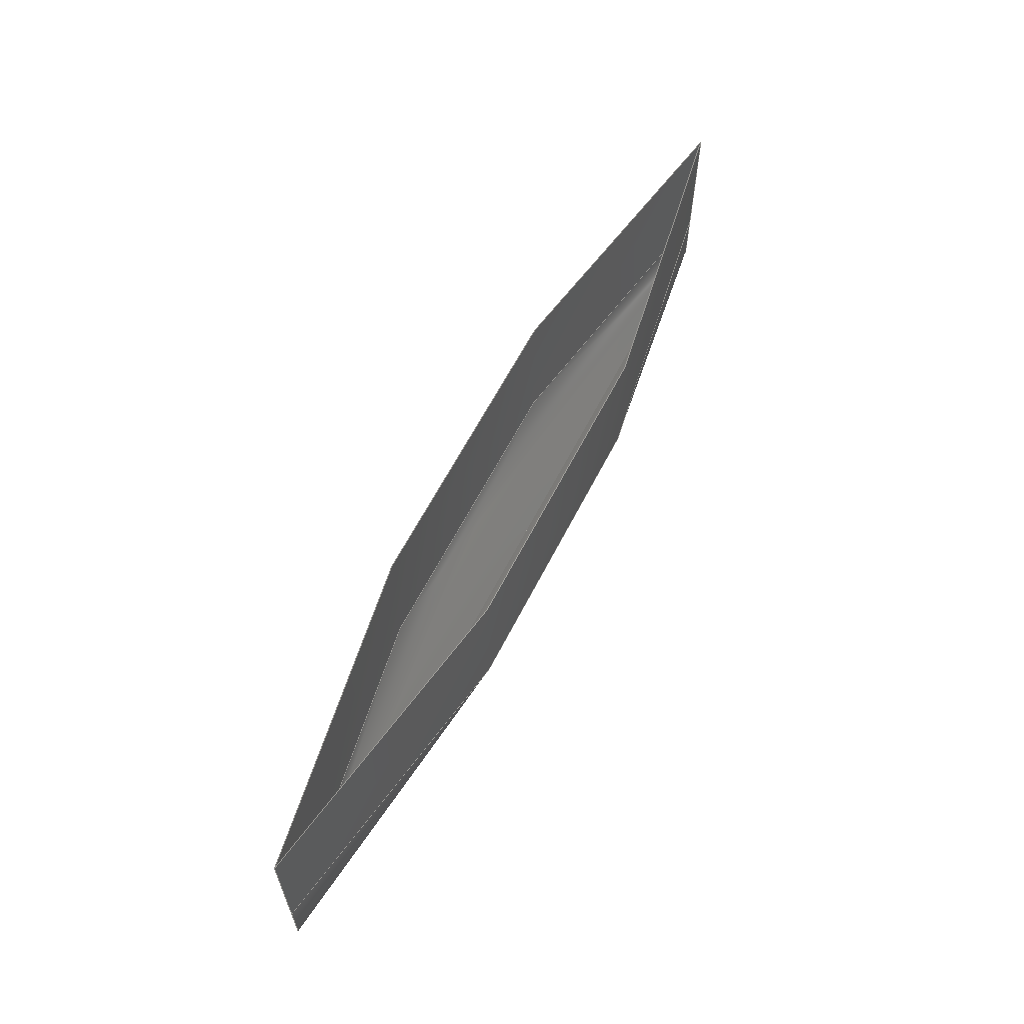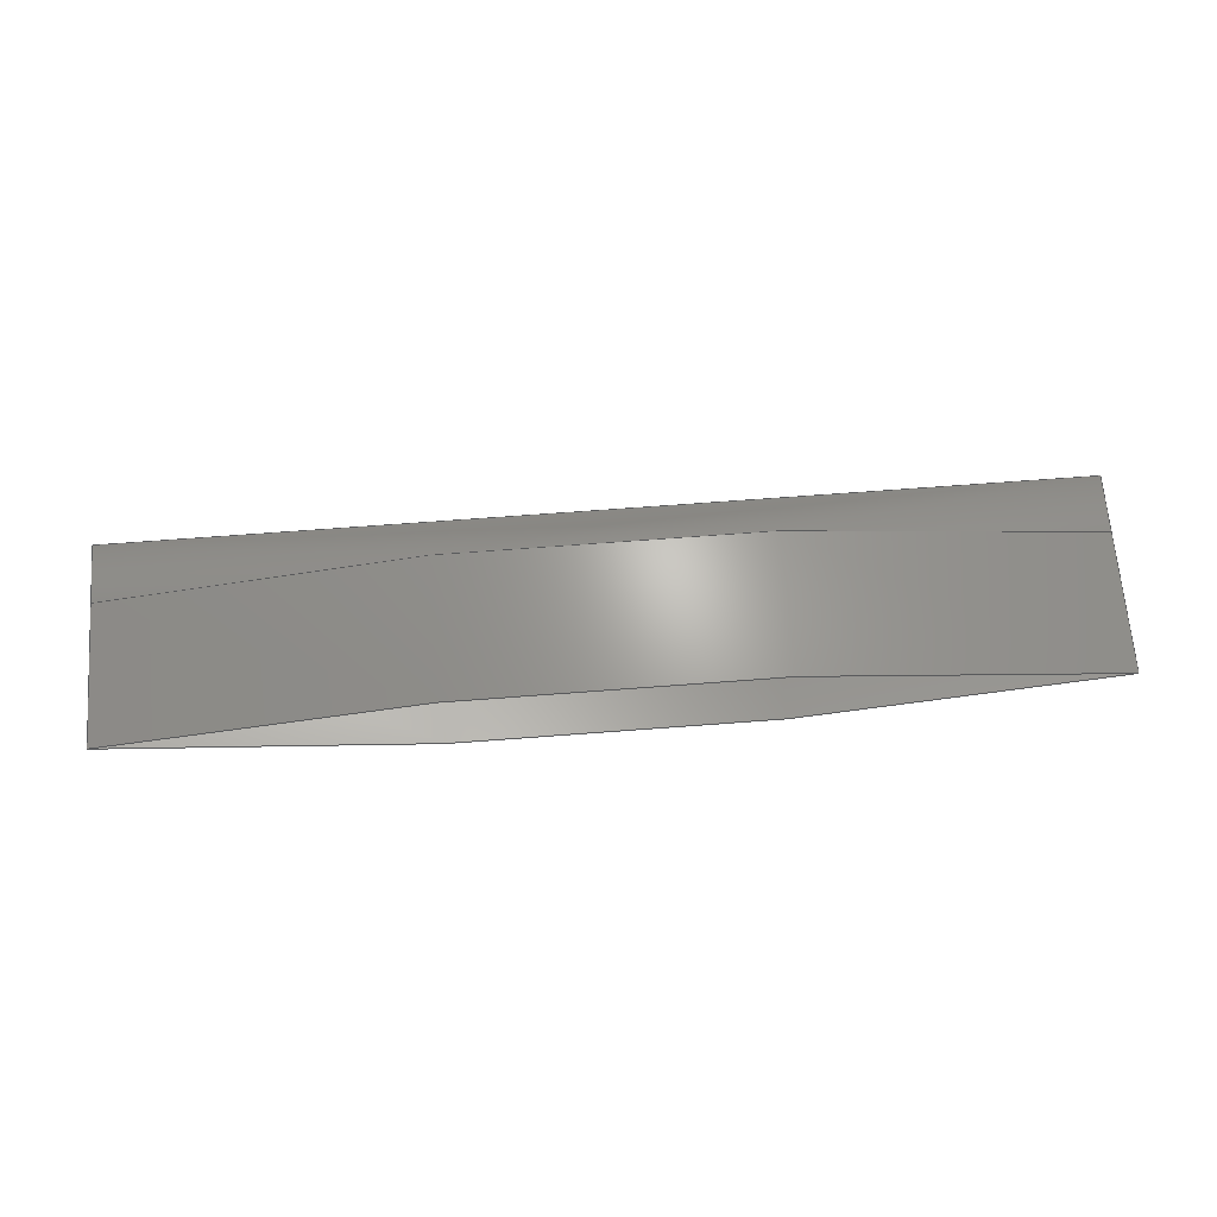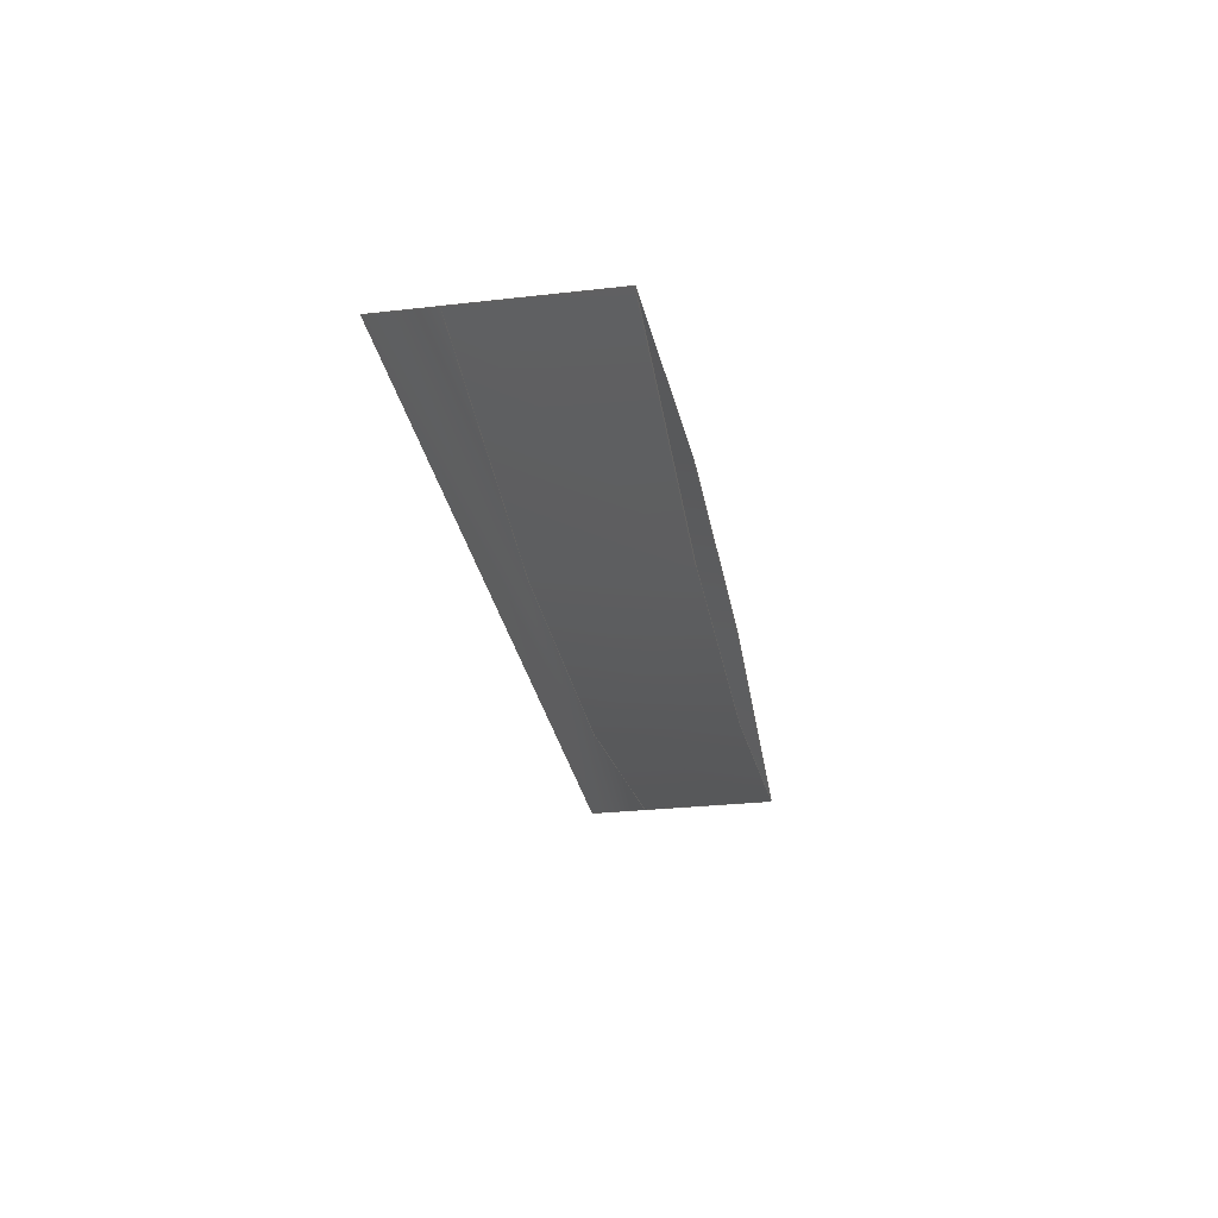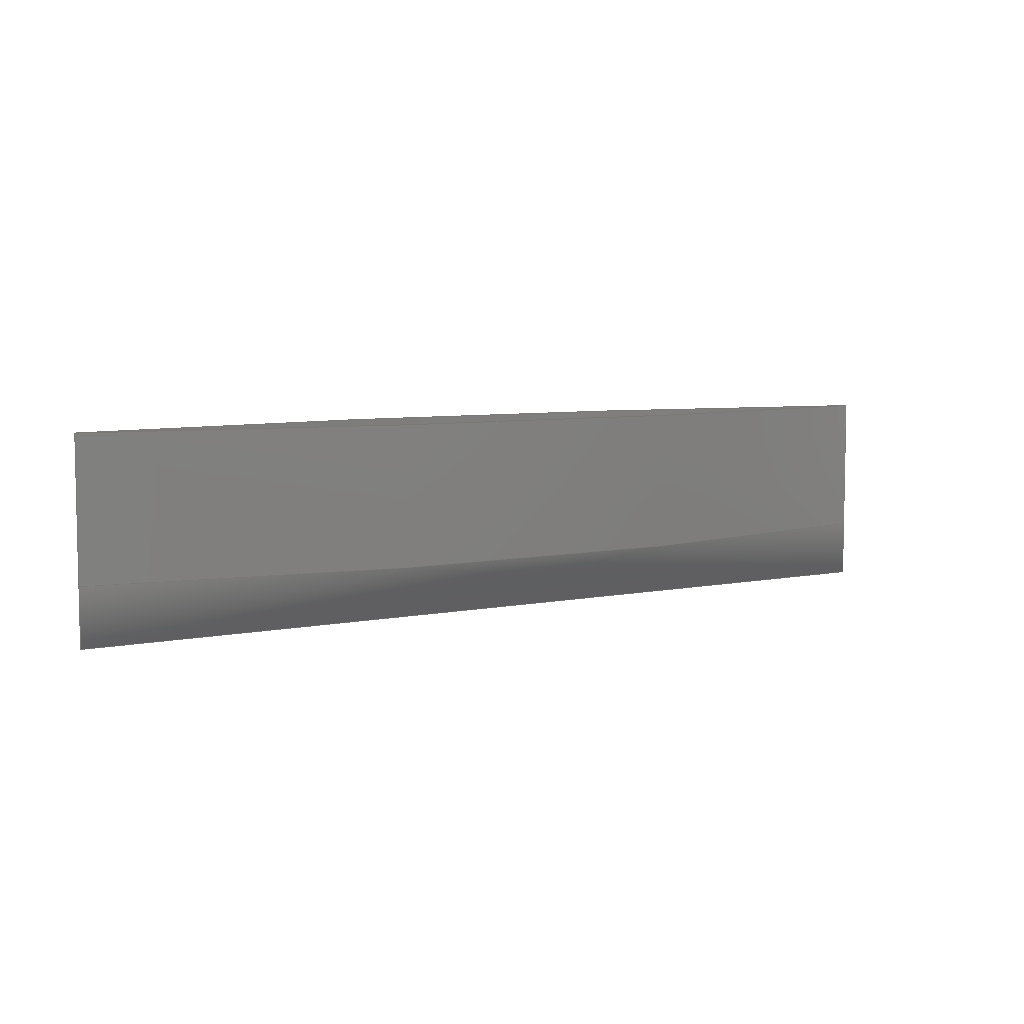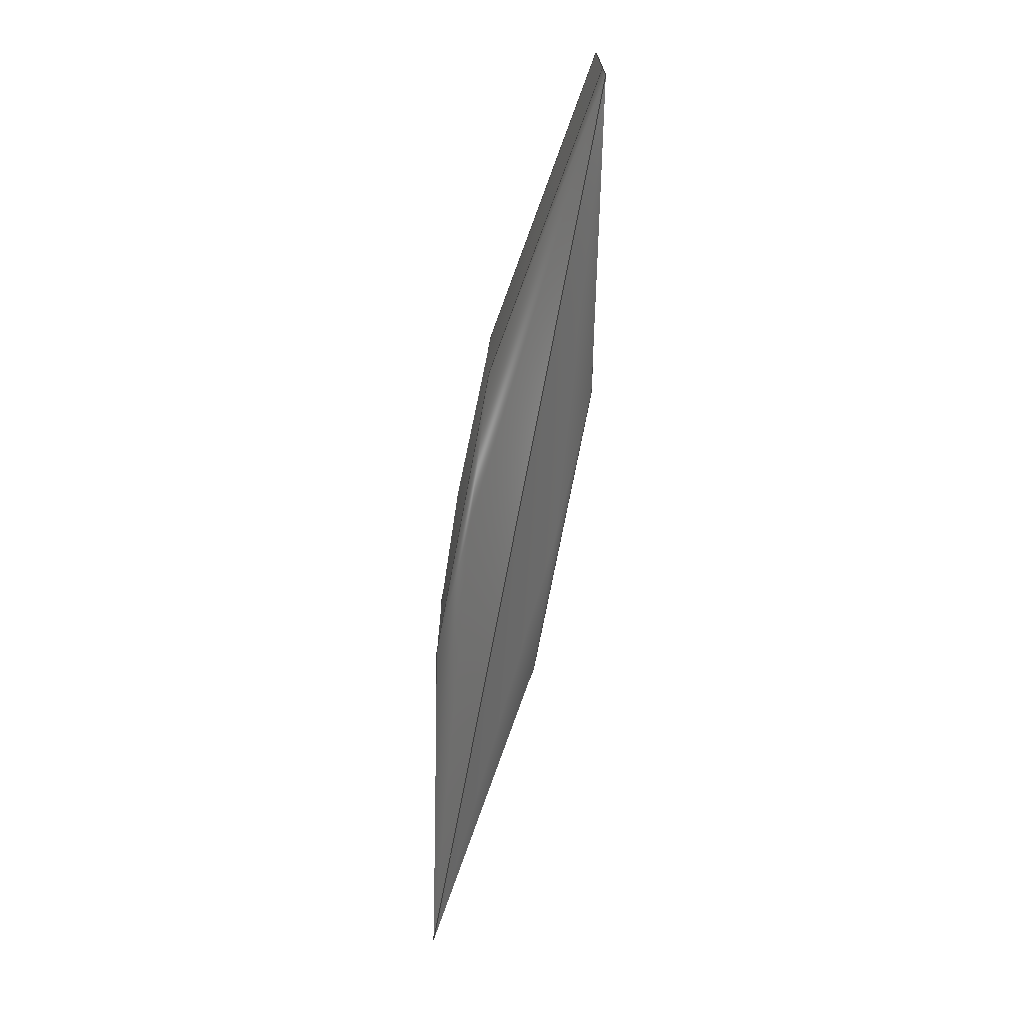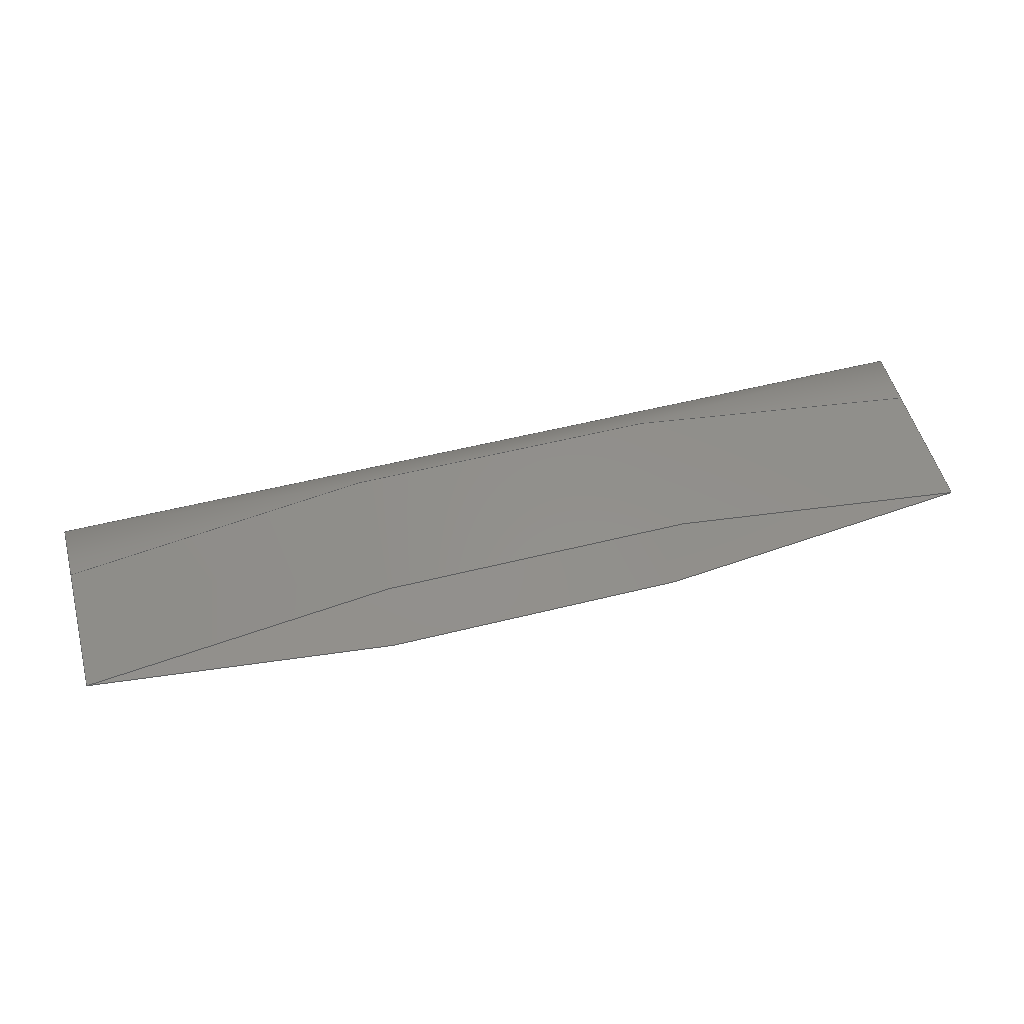
<metadata>
{"format":"iges","ext":"igs","renderer":"f3d","projection":"perspective","resolution":1024,"background":"white","views":[{"elev":60.9,"azim":-63.2,"up":"+Z"},{"elev":66.4,"azim":-4.4,"up":"+Y"},{"elev":-28.3,"azim":-80.2,"up":"+Y"},{"elev":6.3,"azim":147.8,"up":"+Z"},{"elev":-69.7,"azim":79.5,"up":"+Z"},{"elev":52.7,"azim":-15.2,"up":"+Y"}]}
</metadata>
<code>
Modified 5415 hull geometry file
1H,,1H;,,11HA:\5415igs,,,
16,38,7,308,15,,1,2,1HM,10,0.0005,
,1e-08,1e+08,,
0H,6,0;
     128       1       0       1      30       0       0       0       1
     128       5       8     575       0                igs00001       0
     128       1       0       1      30       0       0       0       1
     128       5       8     575       0                igs00003       0
     128       1       0       1      30       0       0       0       1
     128       5       8     575       0                igs00001       0
     128       1       0       1      30       0       0       0       1
     128       5       8     575       0                igs00003       0
     128       1       0       1      30       0       0       0       1
     128       5       8     575       0                igs00003       0
     128       1       0       1      30       0       0       0       1
     128       5       8     575       0                igs00003       0
128, 2,  2,   2,  2,  0,  0,  1,  0,  0,                               1
0,                                                              1
0,                                                              1
0,                                                              1
1,                                                              1
1,                                                              1
1,                                                              1
0,                                                              1
0,                                                              1
0,                                                              1
1,                                                              1
1,                                                              1
1,                                                              1
 1,                                                        1
 1,                                                        1
 1,                                                        1
 1,                                                        1
 1,                                                        1
 1,                                                        1
 1,                                                        1
 1,                                                        1
 1,                                                        1
-0.5,  0,  0.4375,                        1
 0,  0,  0.4375,                        1
 0.5,  0,  0.4375,                        1
-0.5,  0,  0.4844,                        1
 0,  0.125,  0.4844,                        1
 0.5,  0,  0.4844,                        1
-0.5,  0,  0.5,                        1
 0,  0.125,  0.5,                        1
 0.5,  0,  0.5,                        1
0, 10, 0, 11;                              1
128, 2,  2,   2,  2,  0,  0,  1,  0,  0,                               3
0,                                                              3
0,                                                              3
0,                                                              3
1,                                                              3
1,                                                              3
1,                                                              3
0,                                                              3
0,                                                              3
0,                                                              3
1,                                                              3
1,                                                              3
1,                                                              3
 1,                                                        3
 1,                                                        3
 1,                                                        3
 1,                                                        3
 1,                                                        3
 1,                                                        3
 1,                                                        3
 1,                                                        3
 1,                                                        3
-0.5,  0,  0.4375,                        3
 0,  0,  0.4375,                        3
 0.5,  0,  0.4375,                        3
-0.5,  0,  0.4844,                        3
 0, -0.125,  0.4844,                        3
 0.5,  0,  0.4844,                        3
-0.5,  0,  0.5,                        3
 0, -0.125,  0.5,                        3
 0.5,  0,  0.5,                        3
0, 10, 0, 11;                              3
128, 2,  2,   2,  2,  0,  0,  1,  0,  0,                               5
0,                                                              5
0,                                                              5
0,                                                              5
1,                                                              5
1,                                                              5
1,                                                              5
0,                                                              5
0,                                                              5
0,                                                              5
1,                                                              5
1,                                                              5
1,                                                              5
 1,                                                        5
 1,                                                        5
 1,                                                        5
 1,                                                        5
 1,                                                        5
 1,                                                        5
 1,                                                        5
 1,                                                        5
 1,                                                        5
-0.5,  0,  0.5,                        5
 0,  0.125,  0.5,                        5
 0.5,  0,  0.5,                        5
-0.5,  0,  0.575,                        5
 0,  0.125,  0.575,                        5
 0.5,  0,  0.575,                        5
-0.5,  0,  0.65,                        5
 0,  0.125,  0.65,                        5
 0.5,  0,  0.65,                        5
0, 10, 0, 11;                              5
128, 2,  2,   2,  2,  0,  0,  1,  0,  0,                               7
0,                                                              7
0,                                                              7
0,                                                              7
1,                                                              7
1,                                                              7
1,                                                              7
0,                                                              7
0,                                                              7
0,                                                              7
1,                                                              7
1,                                                              7
1,                                                              7
 1,                                                        7
 1,                                                        7
 1,                                                        7
 1,                                                        7
 1,                                                        7
 1,                                                        7
 1,                                                        7
 1,                                                        7
 1,                                                        7
-0.5, -0,  0.5,                        7
 0, -0.125,  0.5,                        7
 0.5, -0,  0.5,                        7
-0.5, -0,  0.575,                        7
 0, -0.125,  0.575,                        7
 0.5, -0,  0.575,                        7
-0.5, -0,  0.65,                        7
 0, -0.125,  0.65,                        7
 0.5, -0,  0.65,                        7
0, 10, 0, 11;                              7
128, 2,  1,   2,  1,  0,  0,  1,  0,  0,                               9
0,                                                              9
0,                                                              9
0,                                                              9
1,                                                              9
1,                                                              9
1,                                                              9
0,                                                              9
0,                                                              9
1,                                                              9
1,                                                              9
 1,                                                        9
 1,                                                        9
 1,                                                        9
 1,                                                        9
 1,                                                        9
 1,                                                        9
-0.5,  0,  0.65,                        9
 0,  0.125,  0.65,                        9
 0.5,  0,  0.65,                        9
-0.5,  0,  0.655,                        9
 0,  0,  0.655,                        9
 0.5,  0,  0.655,                        9
0, 10, 0, 11;                              9
128, 2,  1,   2,  1,  0,  0,  1,  0,  0,                              11
0,                                                             11
0,                                                             11
0,                                                             11
1,                                                             11
1,                                                             11
1,                                                             11
0,                                                             11
0,                                                             11
1,                                                             11
1,                                                             11
 1,                                                       11
 1,                                                       11
 1,                                                       11
 1,                                                       11
 1,                                                       11
 1,                                                       11
-0.5,  0,  0.655,                       11
 0,  0,  0.655,                       11
 0.5,  0,  0.655,                       11
-0.5,  0,  0.65,                       11
 0, -0.125,  0.65,                       11
 0.5,  0,  0.65,                       11
0, 10, 0, 11;                             11
S      6G      13D     26P   1088
</code>
